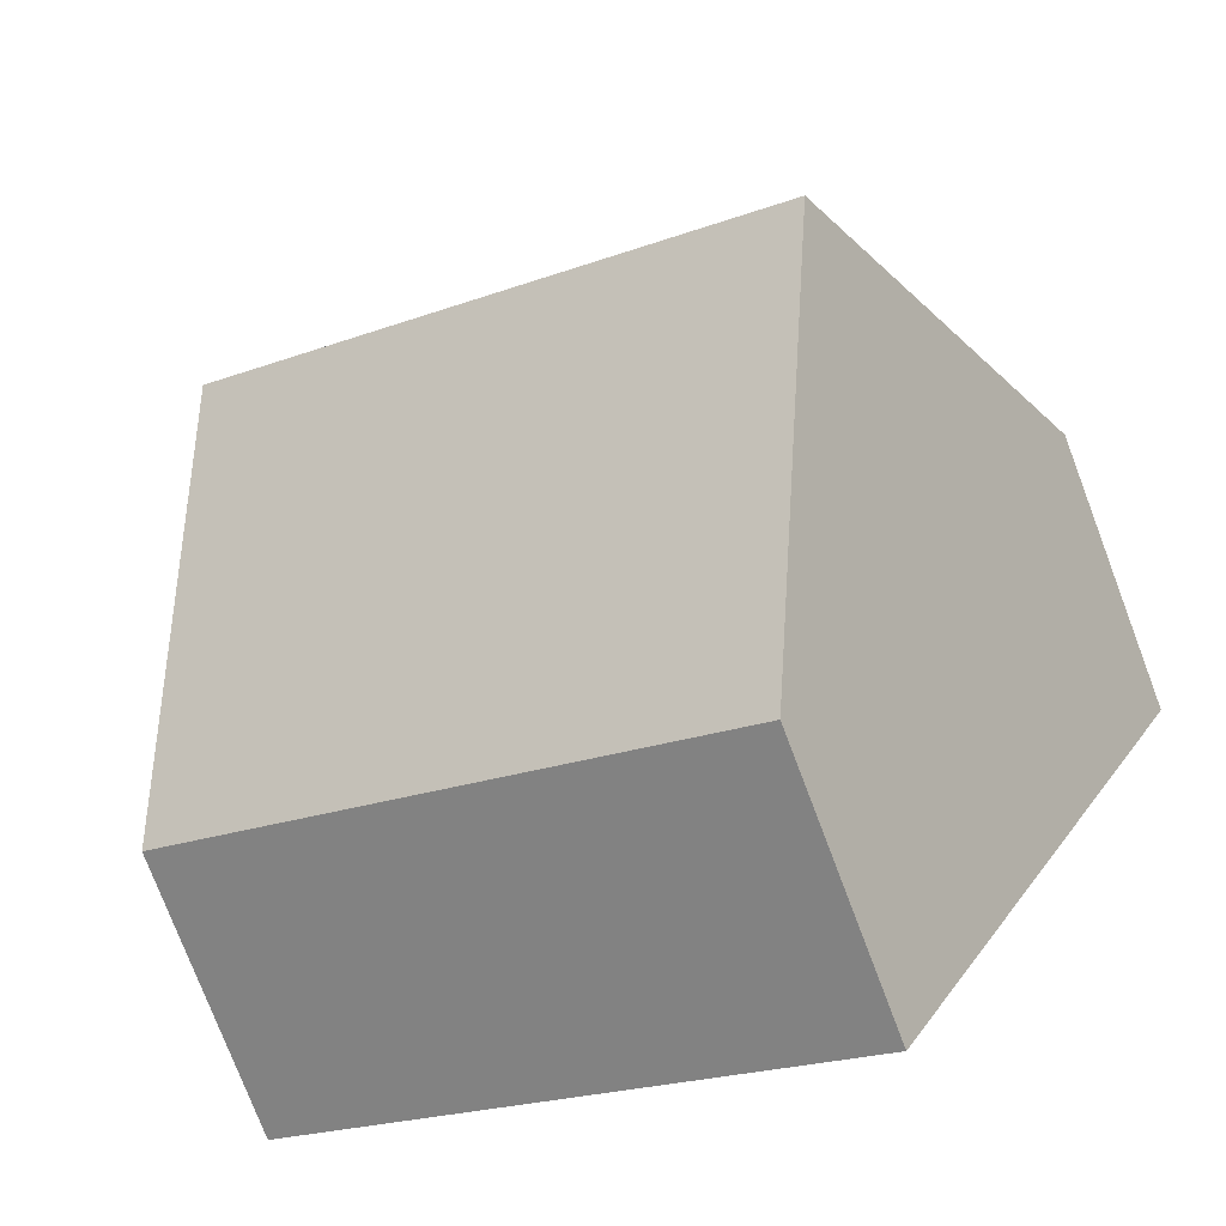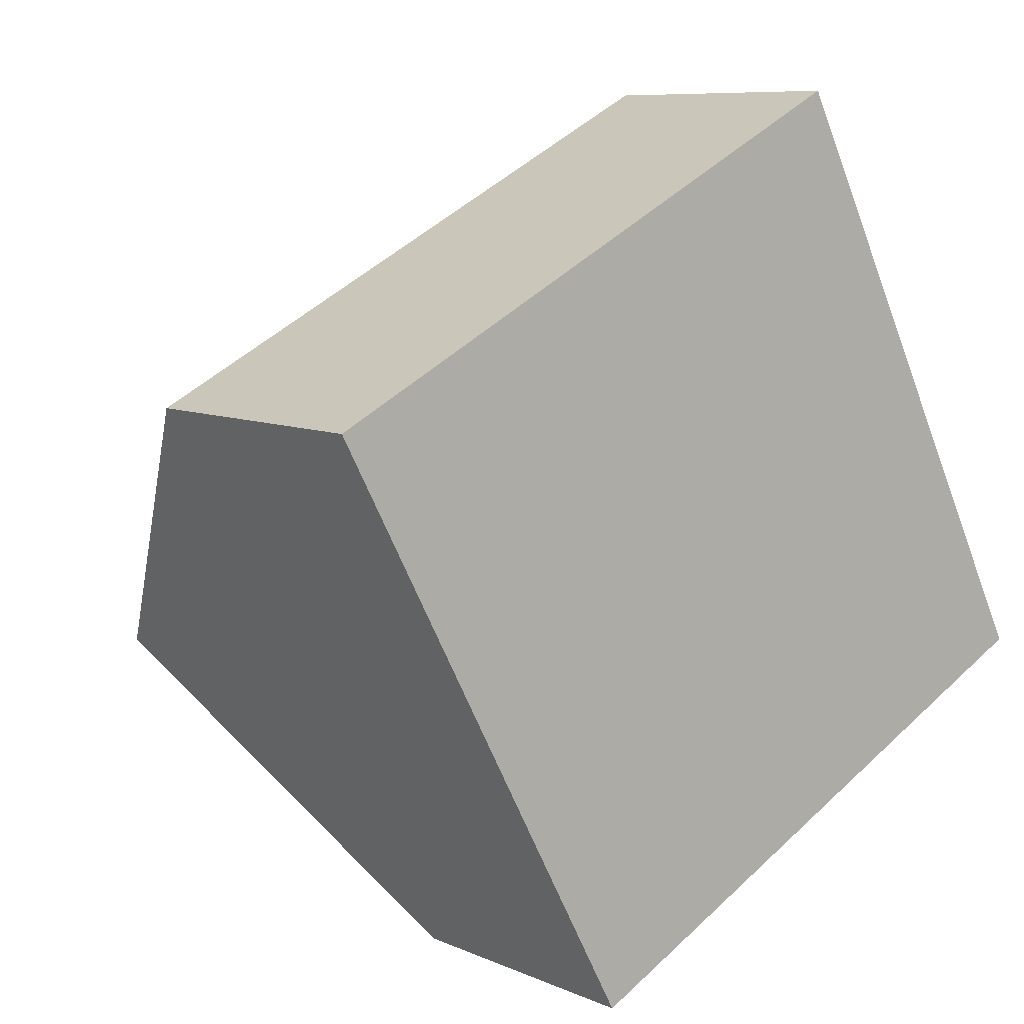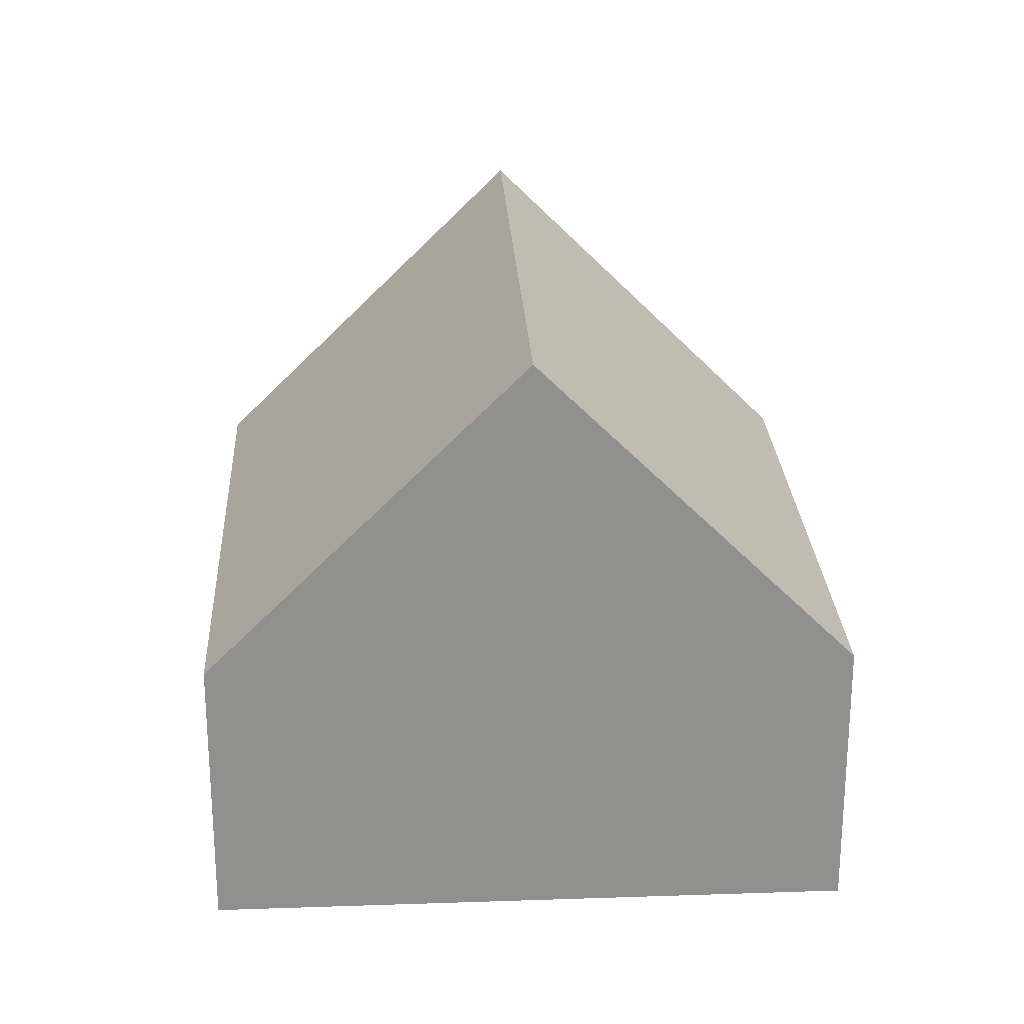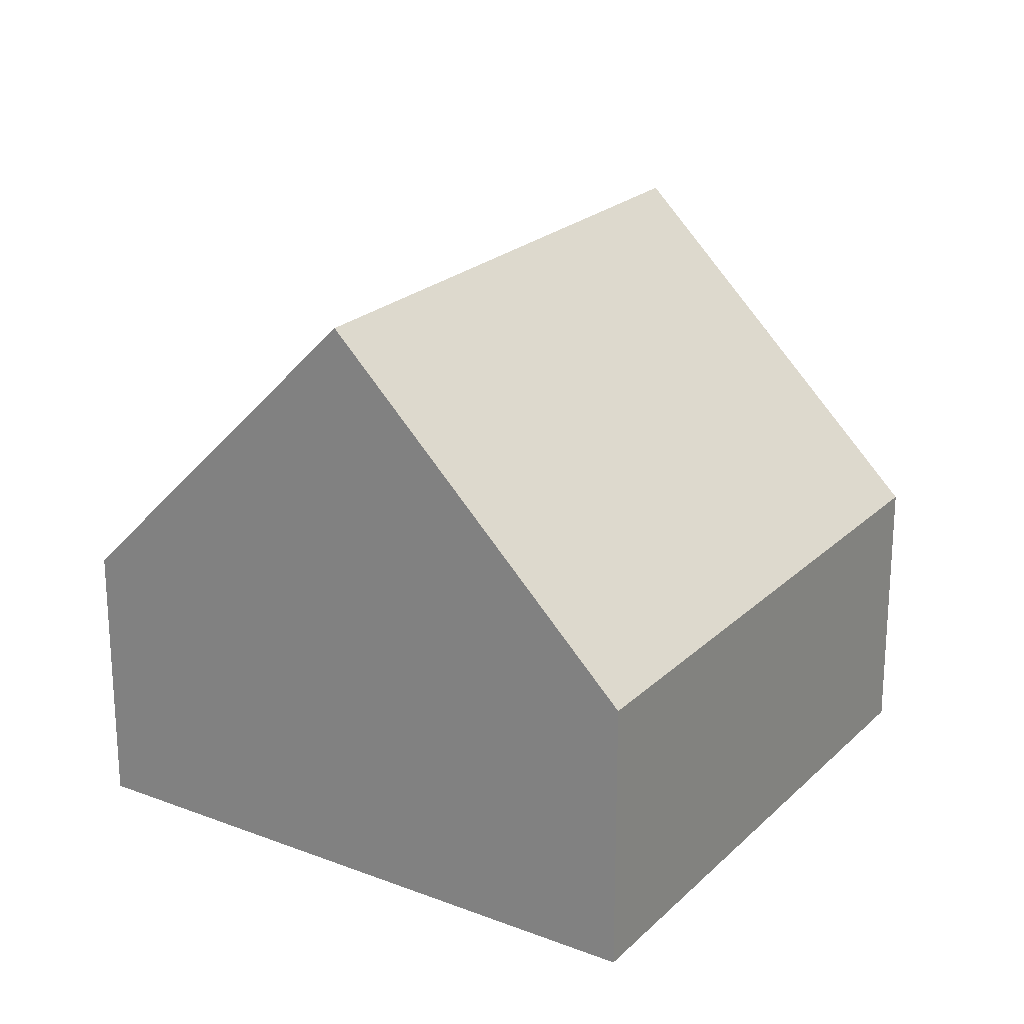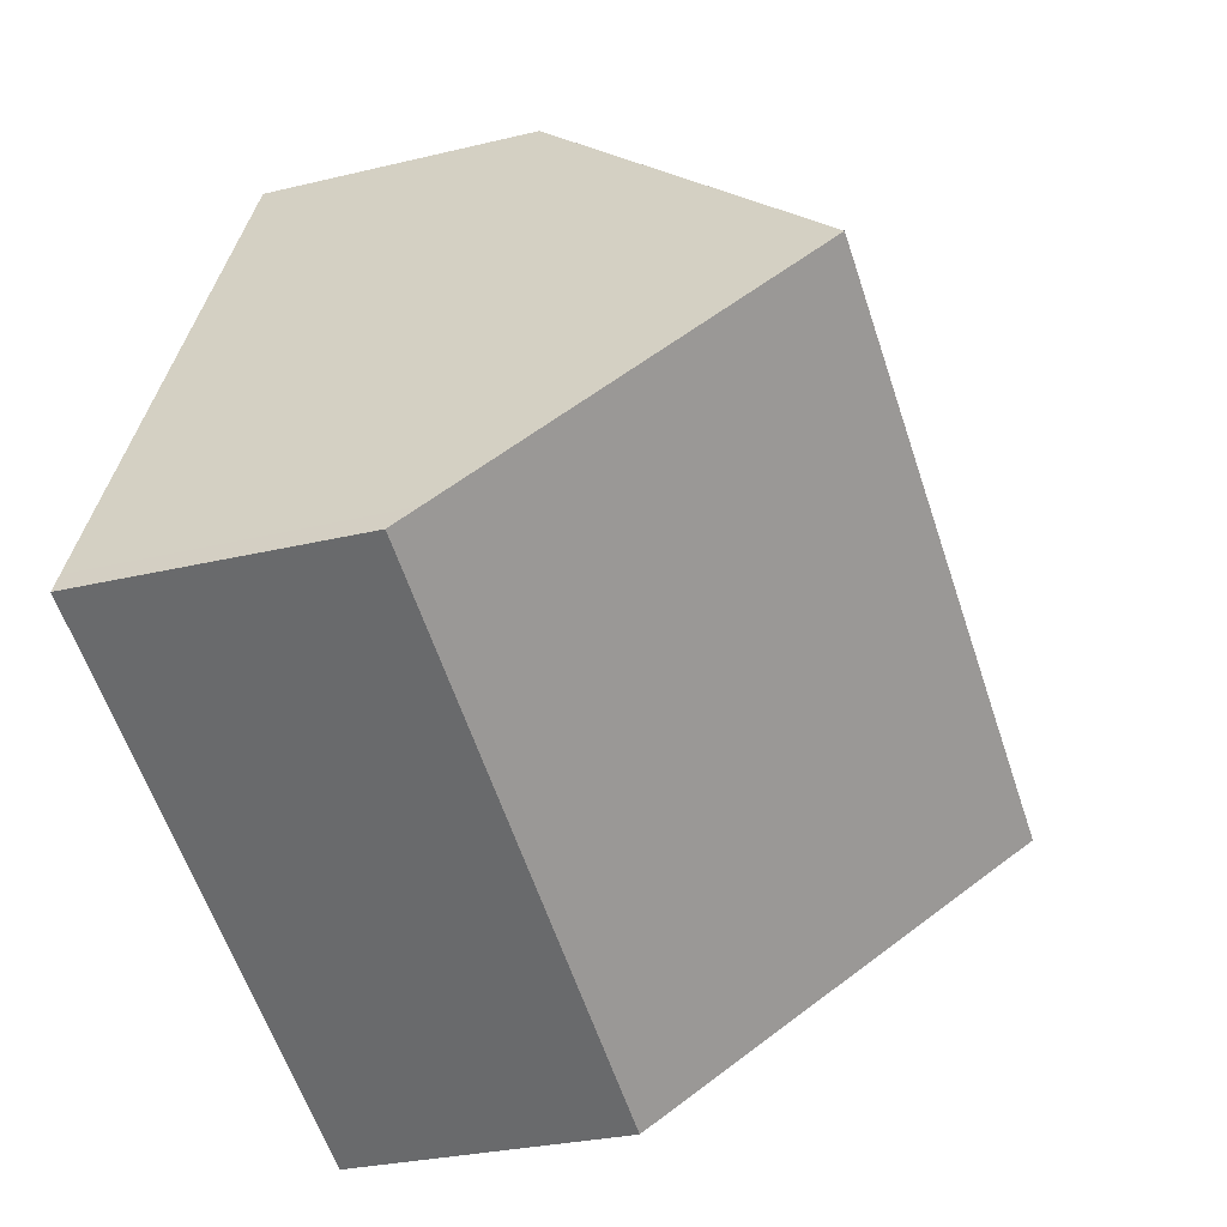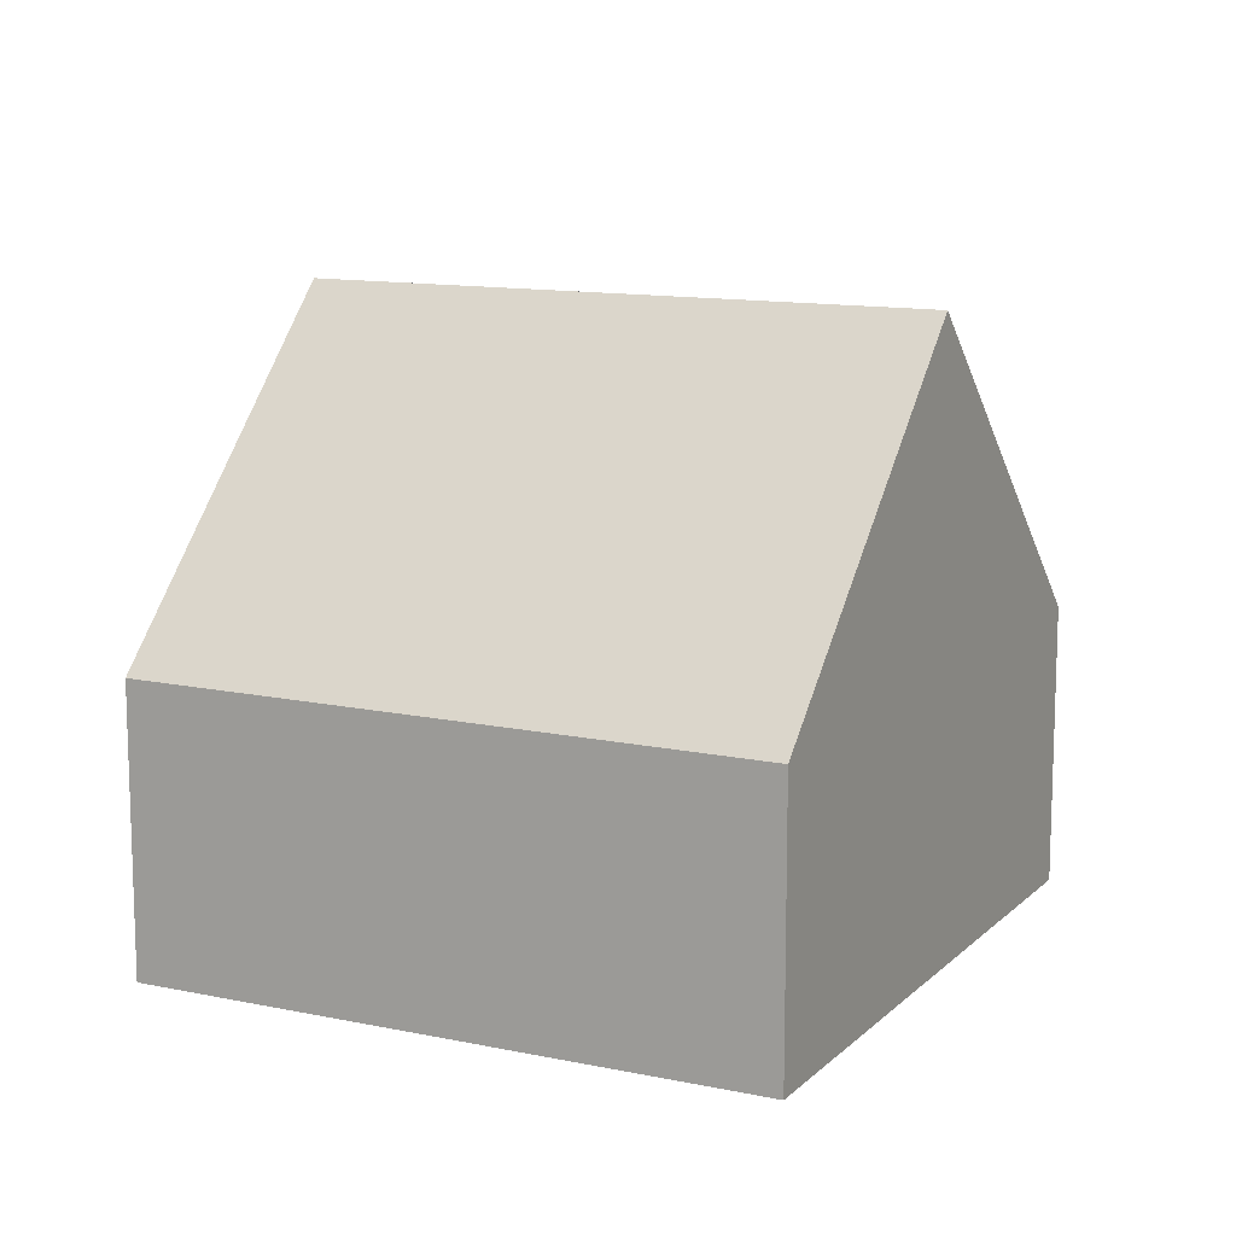
<metadata>
{"format":"obj","ext":"obj","renderer":"f3d","projection":"perspective","resolution":1024,"background":"white","views":[{"elev":-76.5,"azim":-159.2,"up":"+Z"},{"elev":8.2,"azim":-39.5,"up":"+Z"},{"elev":24.8,"azim":59.7,"up":"+Y"},{"elev":22.3,"azim":-84.9,"up":"+Y"},{"elev":-28.3,"azim":110.2,"up":"+Z"},{"elev":12.4,"azim":178.8,"up":"+Y"}]}
</metadata>
<code>
v  4.162 3.736 -7.698
v  11.5 4.07 -3.536
v  11.64 3.761 -3.814
v  9.655 8.058 0.059
v  2.08 8.058 -3.847
v  7.621 3.741 3.929
v  0.681 5.155 -1.26
v  0 3.741 2.291e-16
v  7.663 3.741 3.951
v  8.632 5.841 2.058
v  0 0 0
v  7.621 -2.406e-16 3.929
v  7.663 -2.419e-16 3.951
v  8.632 -1.26e-16 2.058
v  9.655 -3.613e-18 0.059
v  11.5 2.165e-16 -3.536
v  11.64 2.335e-16 -3.814
v  4.162 4.714e-16 -7.698
v  2.08 2.356e-16 -3.847
v  0.681 7.715e-17 -1.26
g defaultobject
f 1 2 3
f 2 1 4
f 4 1 5
f 6 7 8
f 7 6 5
f 5 6 4
f 4 6 9
f 4 9 10
f 11 6 8
f 6 11 12
f 6 12 9
f 9 12 13
f 13 10 9
f 10 13 4
f 4 13 2
f 2 13 14
f 2 14 15
f 2 15 16
f 2 16 3
f 3 16 17
f 17 1 3
f 1 17 18
f 18 5 1
f 5 18 19
f 5 19 7
f 7 19 20
f 7 20 8
f 8 20 11
f 17 19 18
f 19 17 16
f 19 16 15
f 19 15 20
f 20 15 14
f 20 14 13
f 20 13 12
f 20 12 11

</code>
